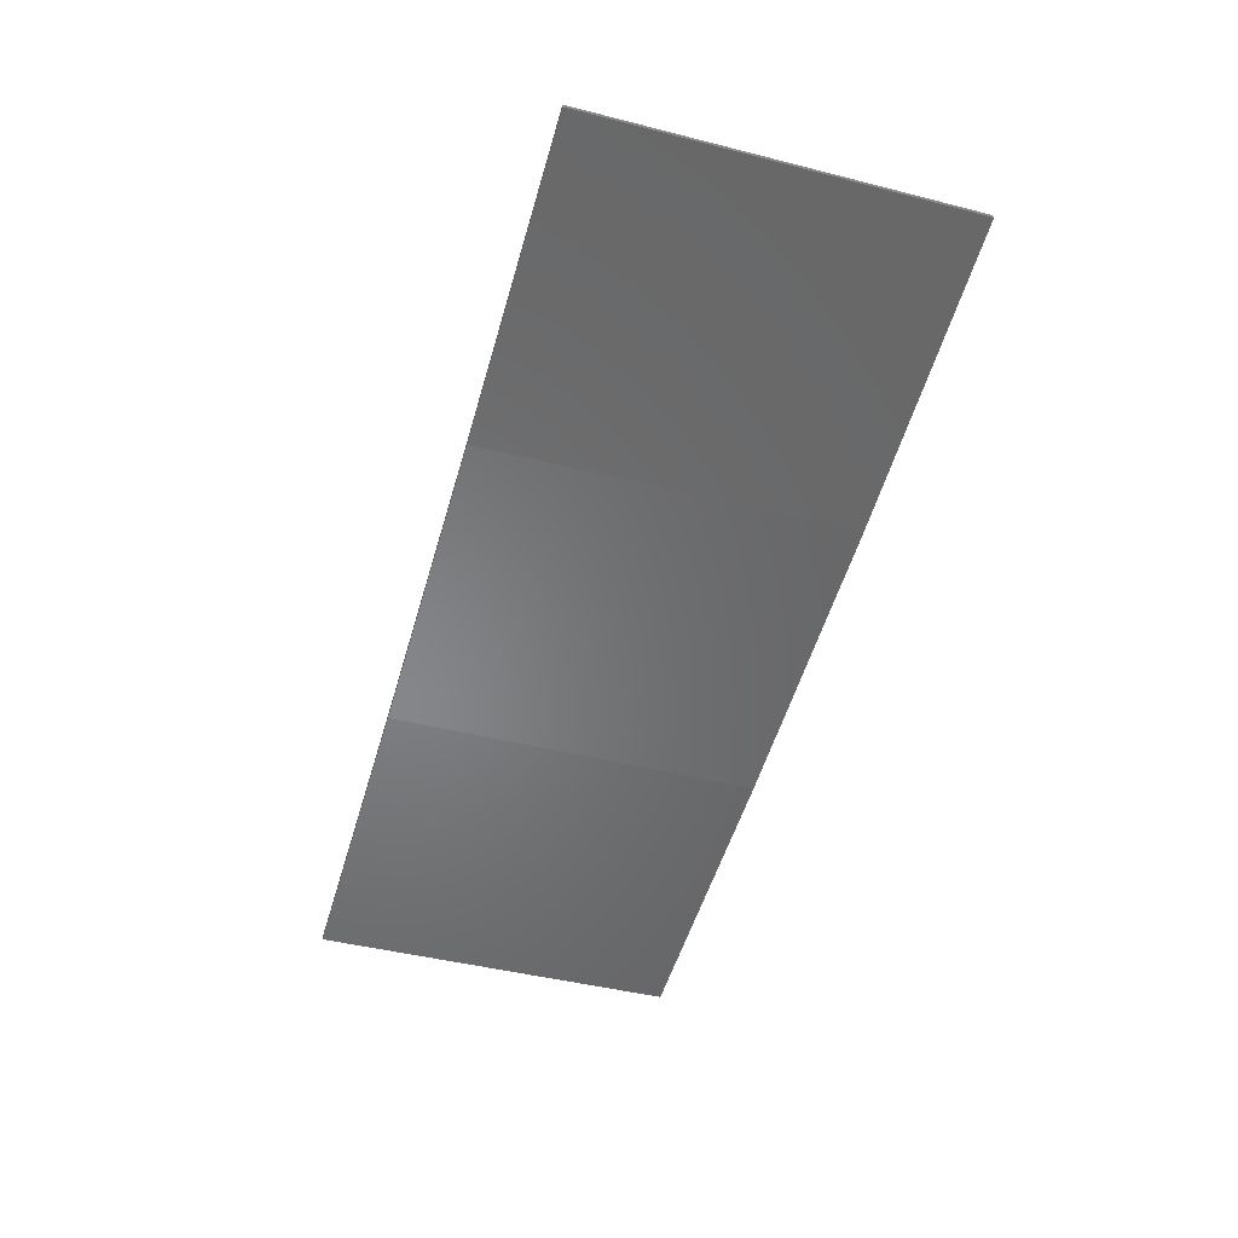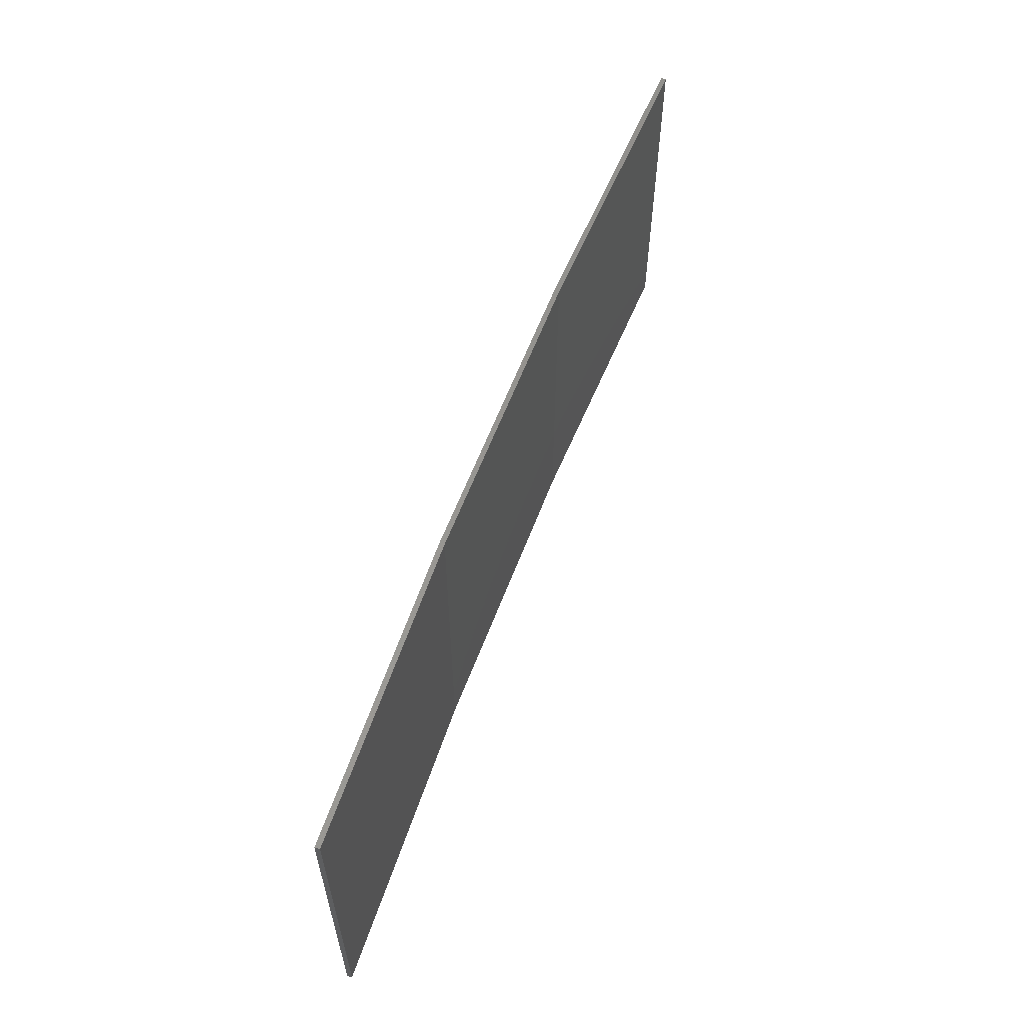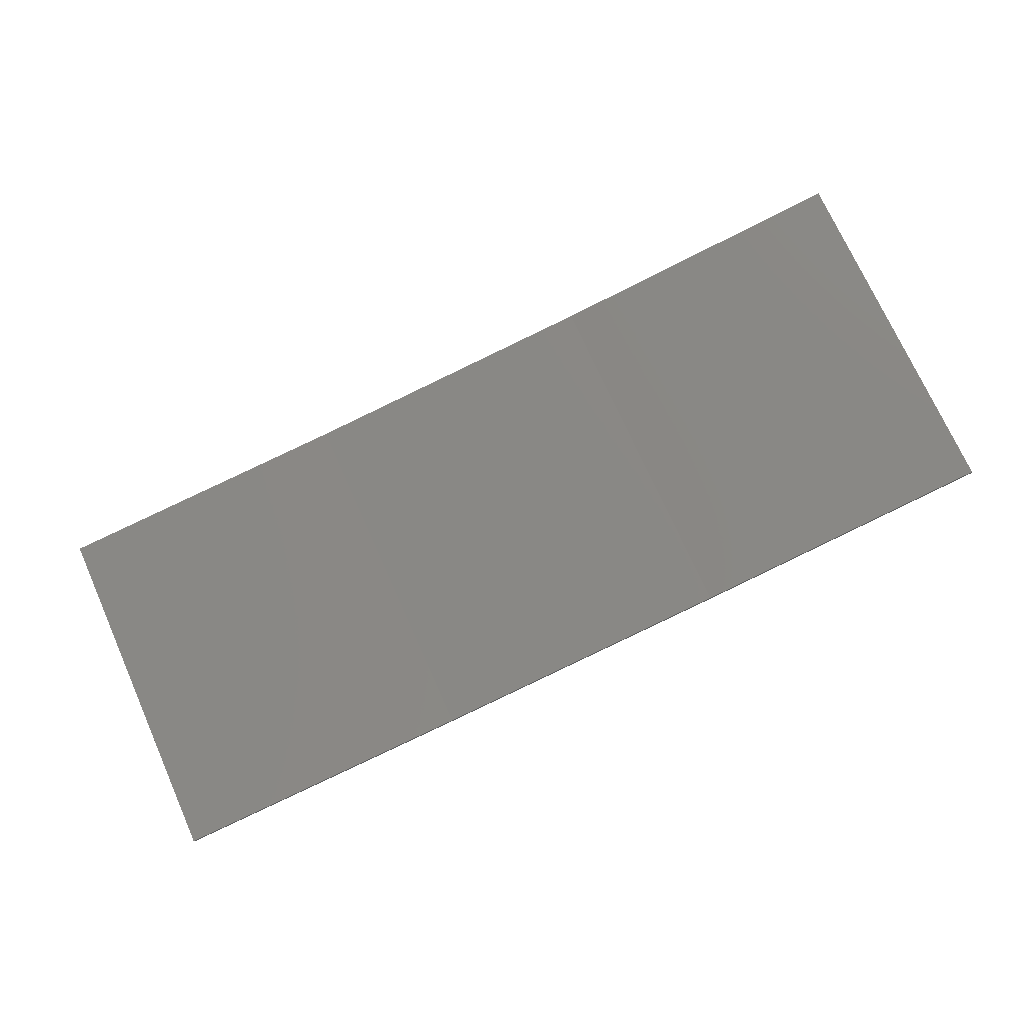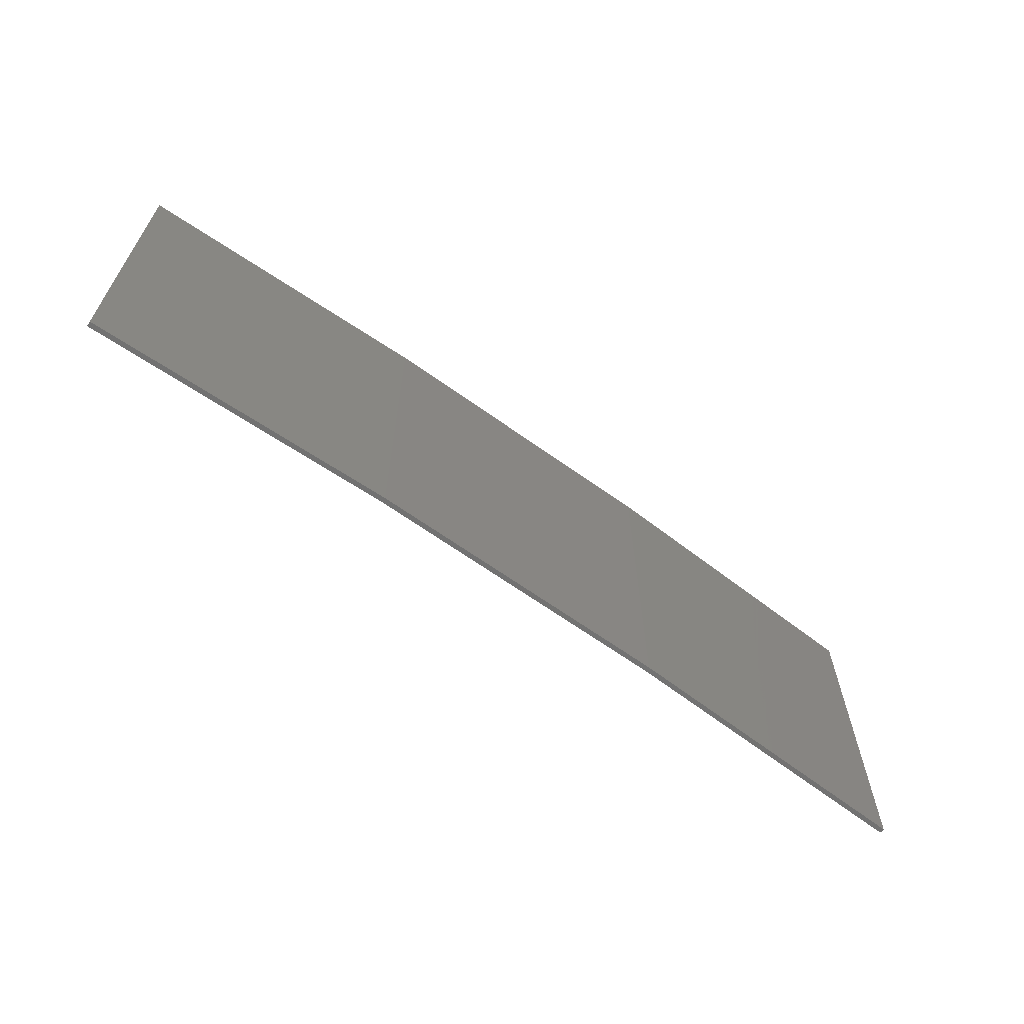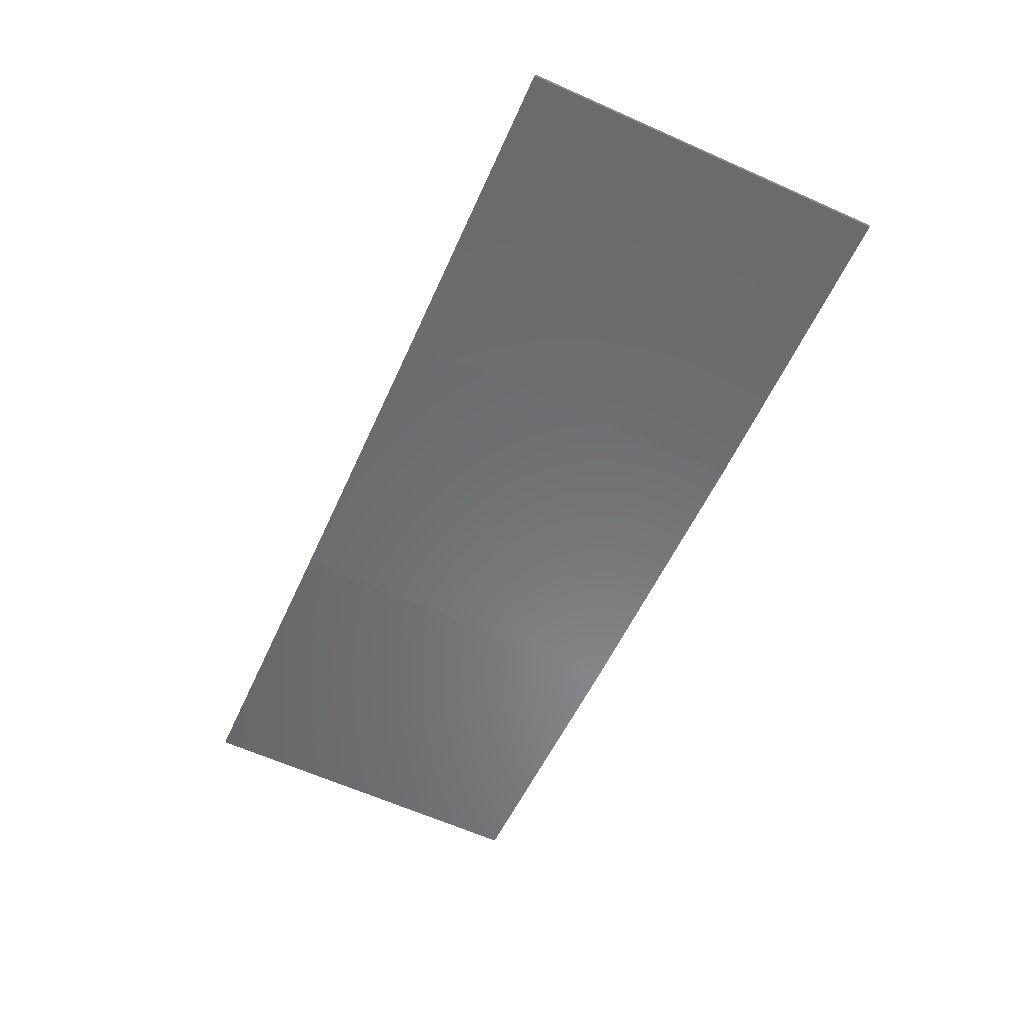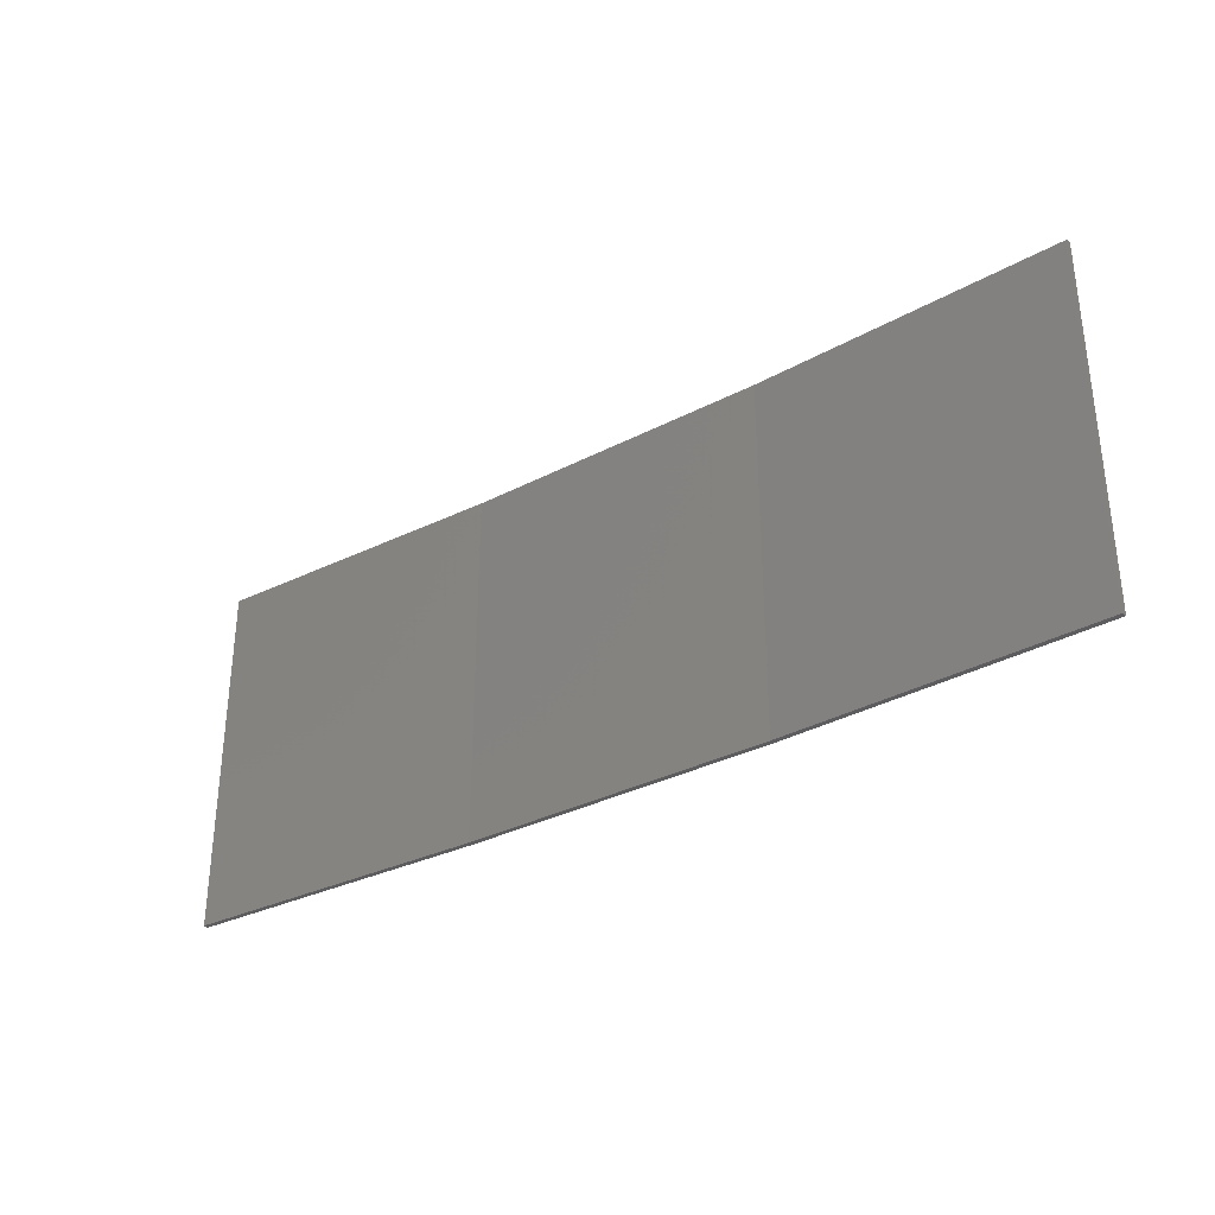
<metadata>
{"format":"stl","ext":"stl","renderer":"f3d","projection":"perspective","resolution":1024,"background":"white","views":[{"elev":-44.9,"azim":73.6,"up":"+Y"},{"elev":59.2,"azim":119.4,"up":"+Z"},{"elev":73.1,"azim":-24.1,"up":"+Y"},{"elev":-64.2,"azim":-27.1,"up":"+Z"},{"elev":-64.5,"azim":-114.0,"up":"+Y"},{"elev":-32.6,"azim":-135.2,"up":"+Z"}]}
</metadata>
<code>
# stl→obj: 16 verts, 28 faces
v 9.907 -3.818 -96.41
v 9.907 -3.818 -99.98
v 12.95 -3.449 -99.98
v 12.95 -3.449 -96.41
v 15.98 -2.977 -99.98
v 15.98 -2.977 -96.41
v 18.99 -2.402 -99.98
v 18.99 -2.402 -96.41
v 18.98 -2.353 -96.41
v 18.98 -2.353 -99.98
v 9.902 -3.768 -99.98
v 9.902 -3.768 -96.41
v 12.94 -3.399 -99.98
v 12.94 -3.399 -96.41
v 15.97 -2.927 -99.98
v 15.97 -2.927 -96.41
f 1 2 3
f 4 3 5
f 4 1 3
f 6 5 7
f 6 4 5
f 8 6 7
f 9 8 7
f 9 7 10
f 11 12 13
f 13 14 15
f 12 14 13
f 15 16 10
f 14 16 15
f 16 9 10
f 1 12 11
f 1 11 2
f 16 6 9
f 9 6 8
f 14 4 16
f 16 4 6
f 12 1 14
f 14 1 4
f 5 15 10
f 5 10 7
f 3 13 15
f 3 15 5
f 2 11 13
f 2 13 3

</code>
